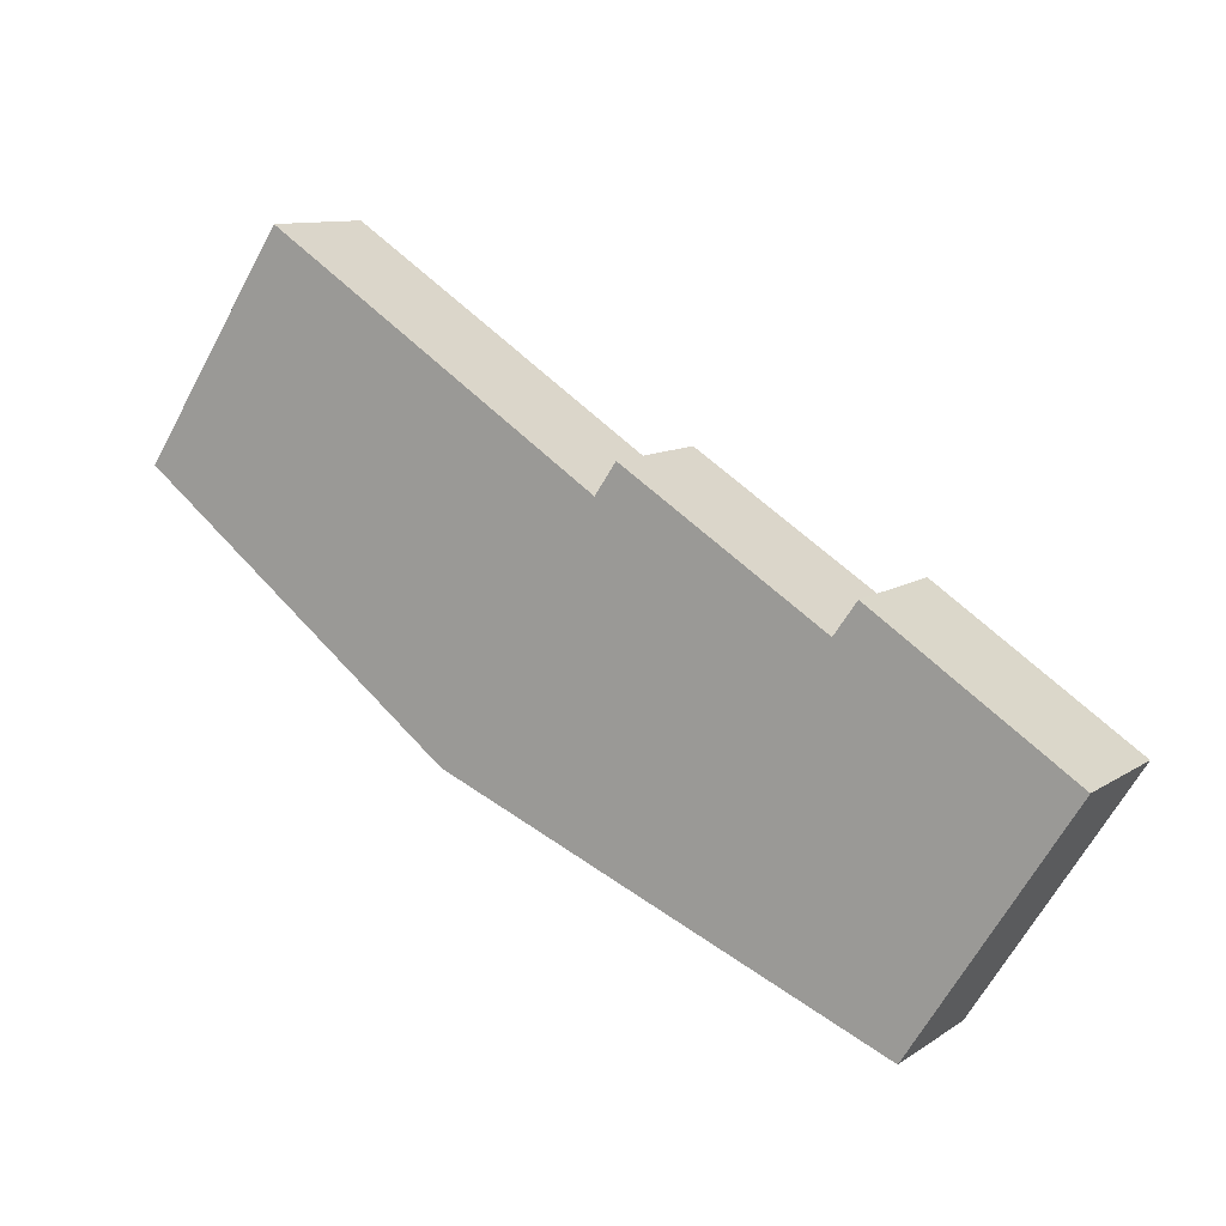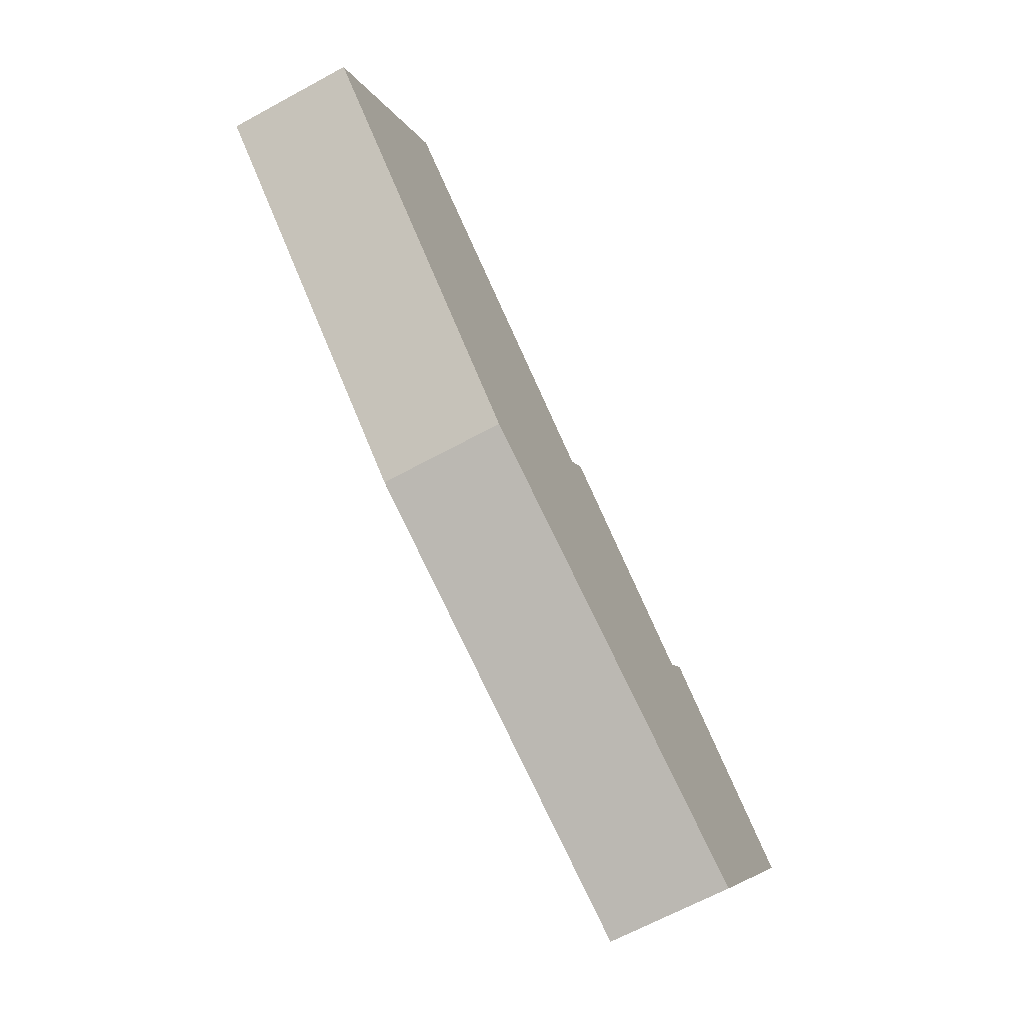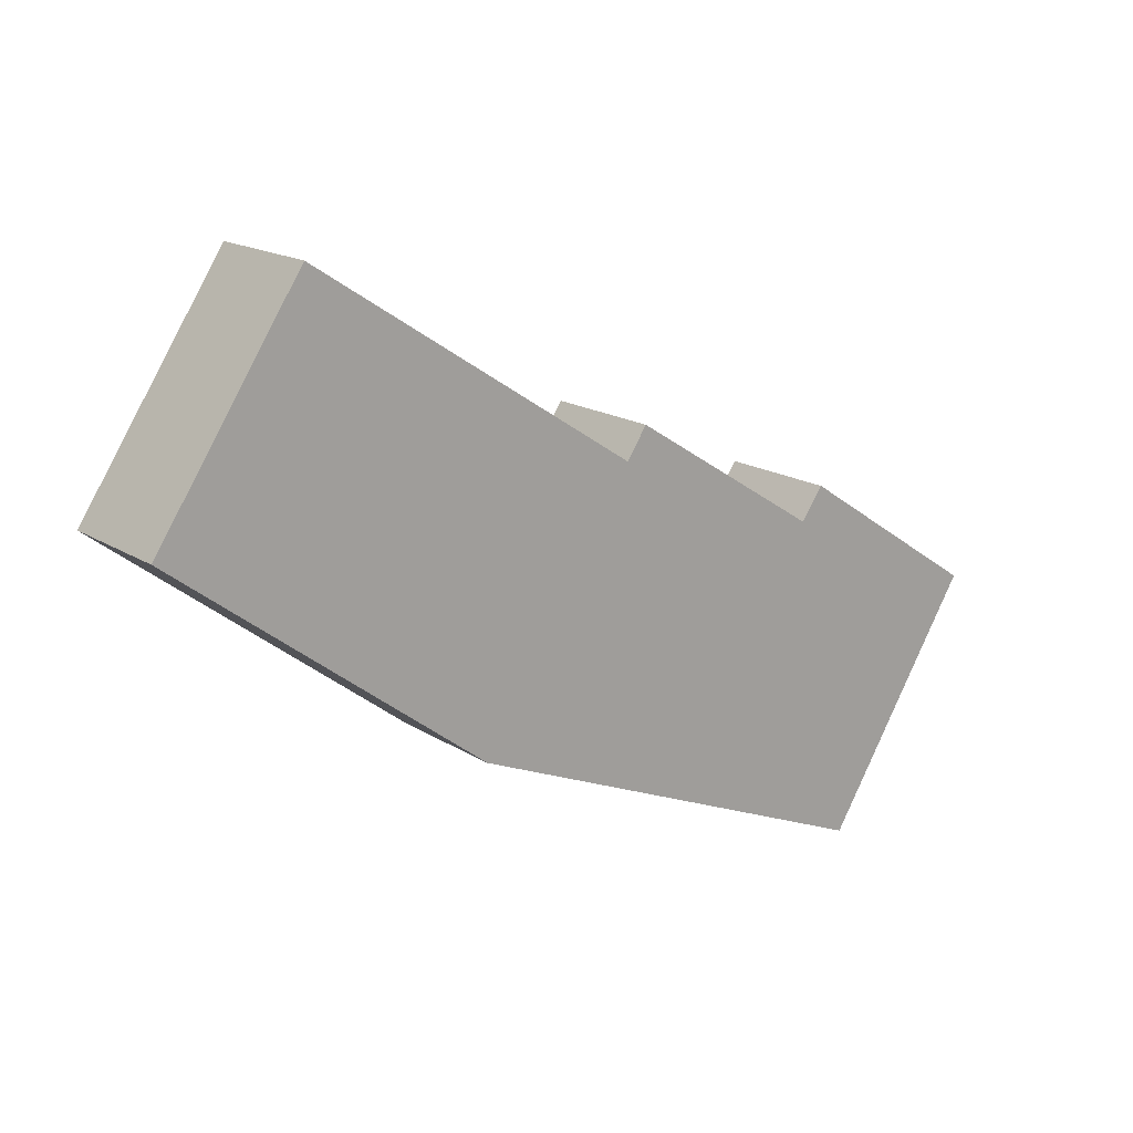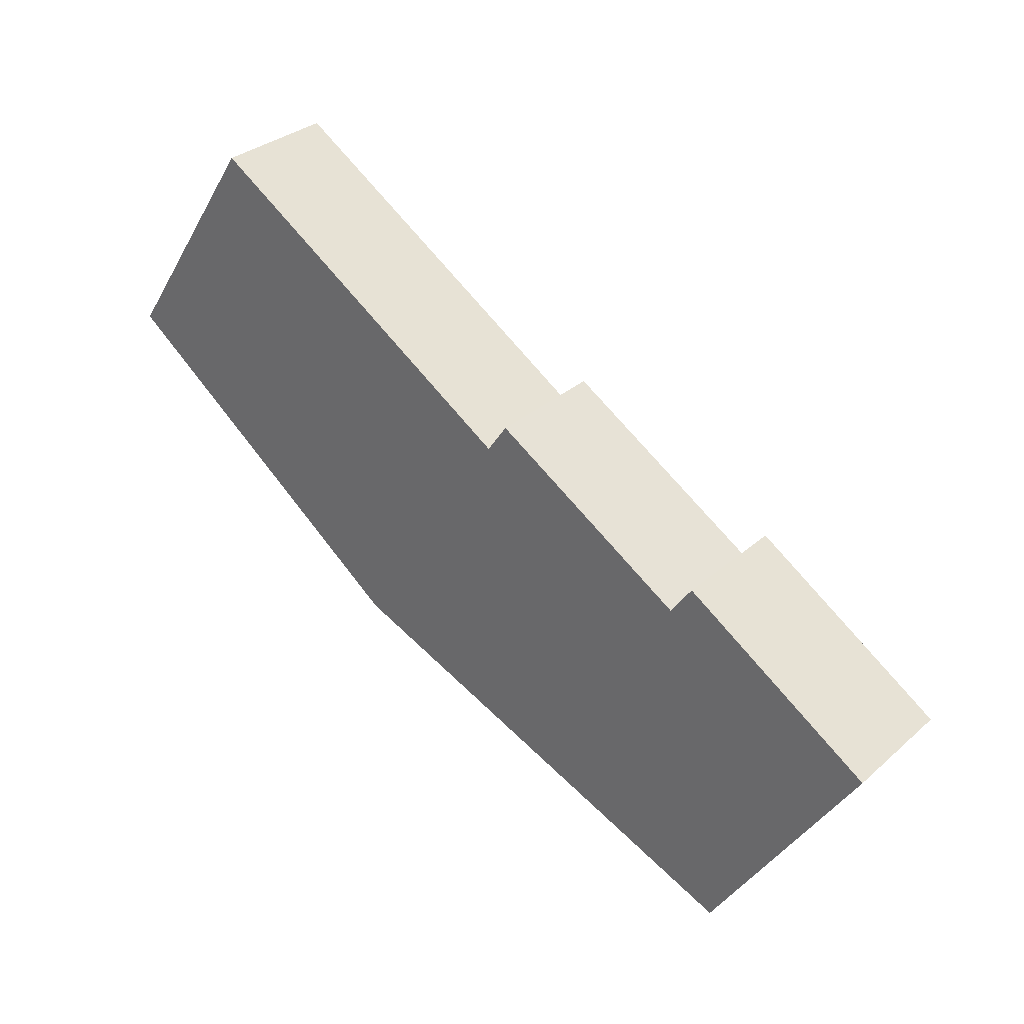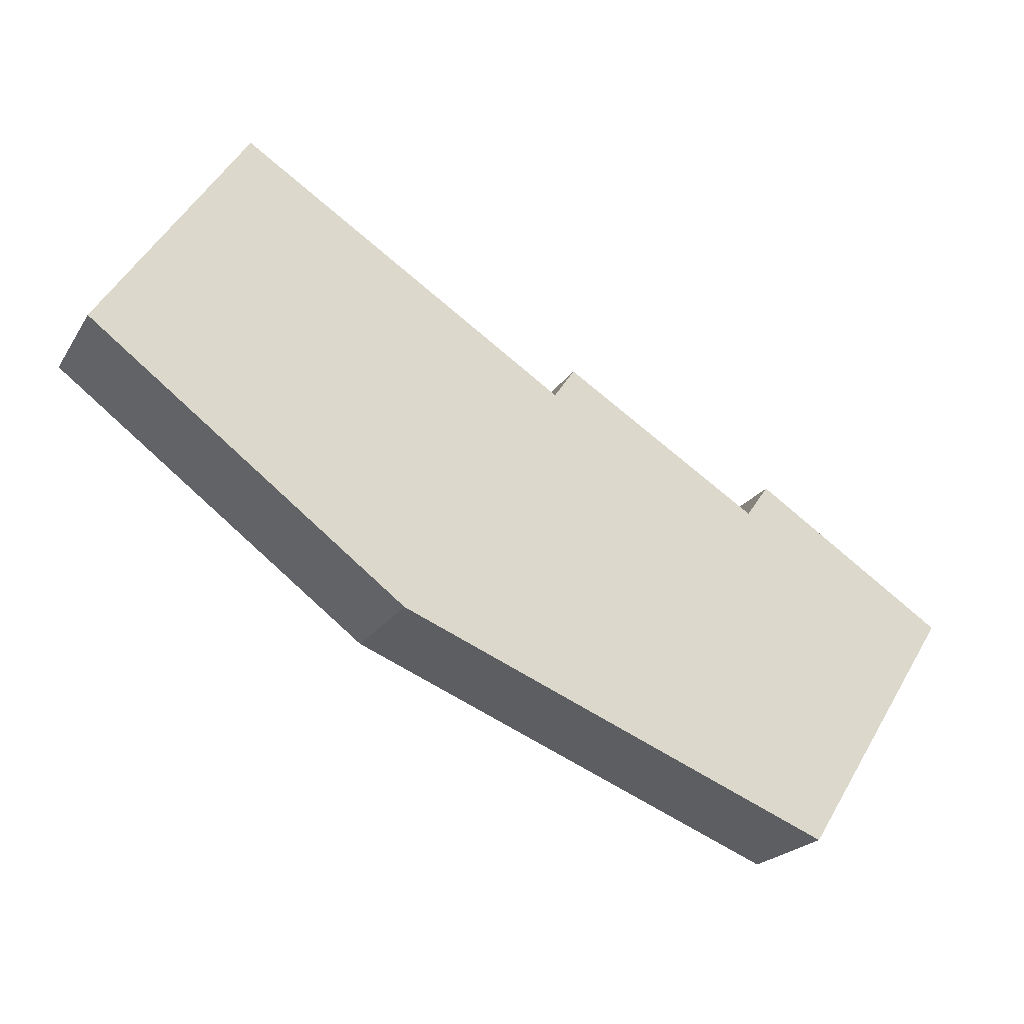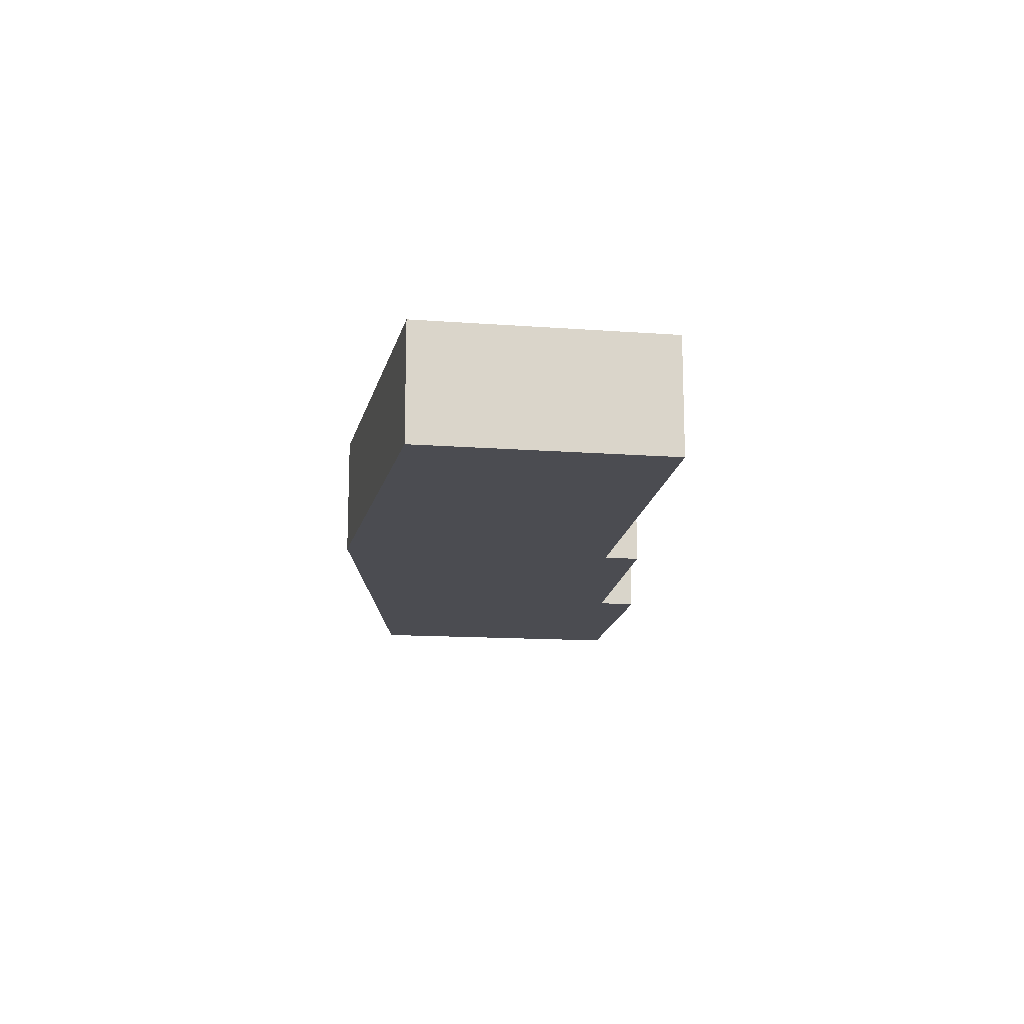
<metadata>
{"format":"obj","ext":"obj","renderer":"f3d","projection":"perspective","resolution":1024,"background":"white","views":[{"elev":10.4,"azim":32.3,"up":"+Z"},{"elev":-66.5,"azim":-61.4,"up":"+Z"},{"elev":16.9,"azim":-38.4,"up":"+Z"},{"elev":31.4,"azim":39.1,"up":"+Z"},{"elev":-21.6,"azim":-23.6,"up":"+Z"},{"elev":-15.4,"azim":-65.2,"up":"+Y"}]}
</metadata>
<code>
v  3.323 2.77 4.98
v  1.863 2.77 -1.414
v  0 2.77 1.696e-16
v  7.214 2.77 -5.475
v  3.555 2.77 4.829
v  10.79 2.77 0.139
v  9.852 2.77 -6.564
v  17.19 2.77 -9.595
v  11.26 2.77 0.827
v  15.75 2.77 -1.993
v  16.25 2.77 -1.274
v  20.64 2.77 -4.147
v  3.323 -3.049e-16 4.98
v  10.79 -8.511e-18 0.139
v  3.555 -2.957e-16 4.829
v  11.26 -5.064e-17 0.827
v  15.75 1.22e-16 -1.993
v  16.25 7.801e-17 -1.274
v  20.64 2.539e-16 -4.147
v  0 0 0
v  17.19 5.875e-16 -9.595
v  9.852 4.019e-16 -6.564
v  7.214 3.352e-16 -5.475
v  1.863 8.658e-17 -1.414
g defaultobject
f 1 2 3
f 2 1 4
f 4 1 5
f 4 5 6
f 4 6 7
f 7 6 8
f 8 6 9
f 8 9 10
f 8 10 11
f 8 11 12
f 13 5 1
f 5 13 6
f 6 13 14
f 14 13 15
f 16 10 9
f 10 16 17
f 18 12 11
f 12 18 19
f 14 9 6
f 9 14 16
f 17 11 10
f 11 17 18
f 20 1 3
f 1 20 13
f 19 8 12
f 8 19 21
f 21 7 8
f 7 21 22
f 7 22 4
f 4 22 23
f 23 2 4
f 2 23 24
f 2 24 3
f 3 24 20
f 18 21 19
f 21 18 17
f 21 17 22
f 22 17 16
f 22 16 23
f 23 16 14
f 23 14 15
f 23 15 24
f 24 15 20
f 20 15 13

</code>
